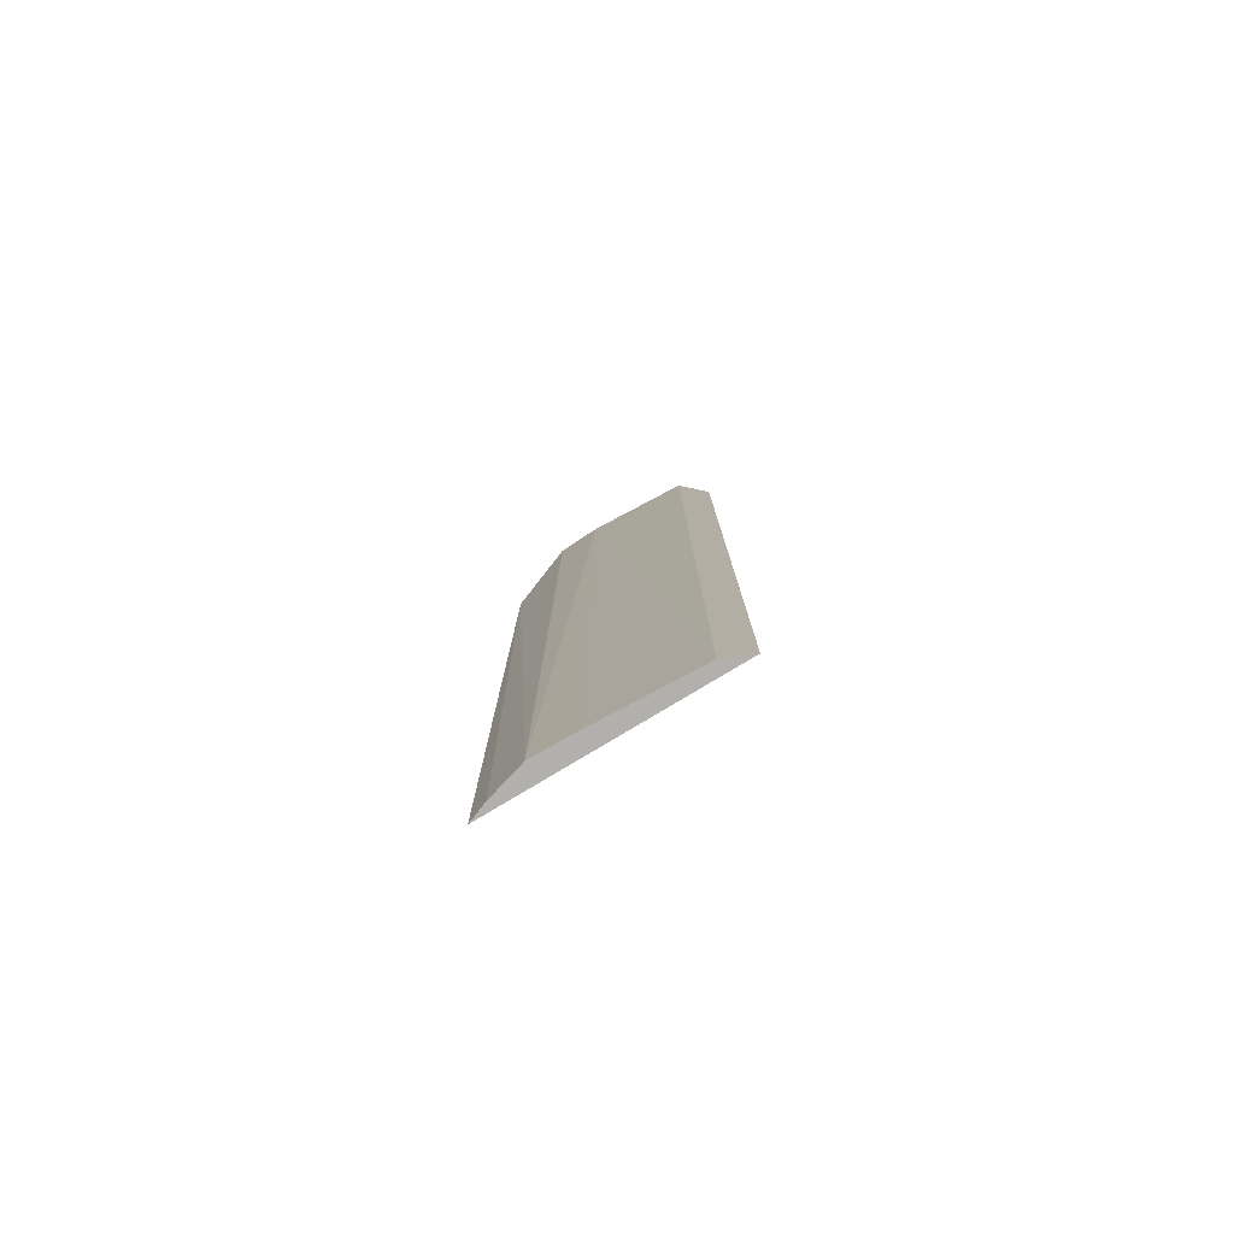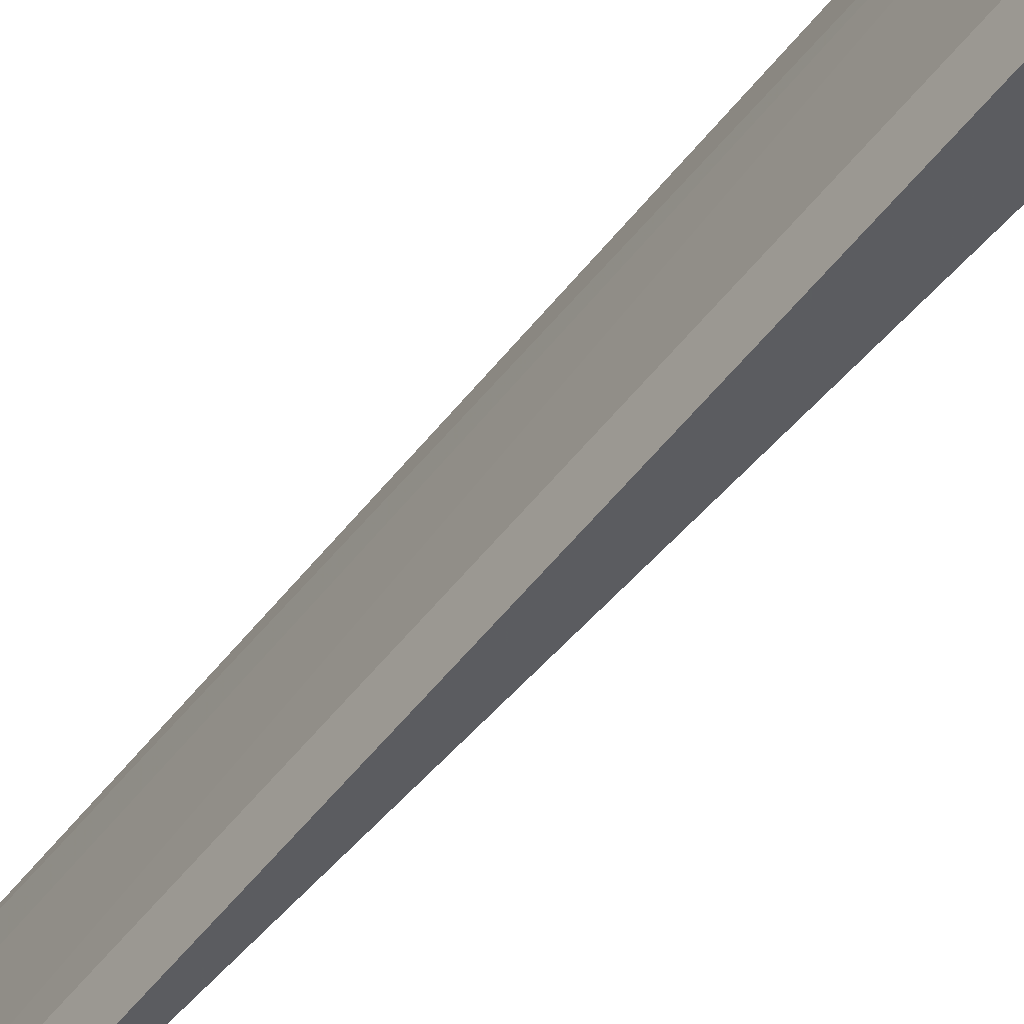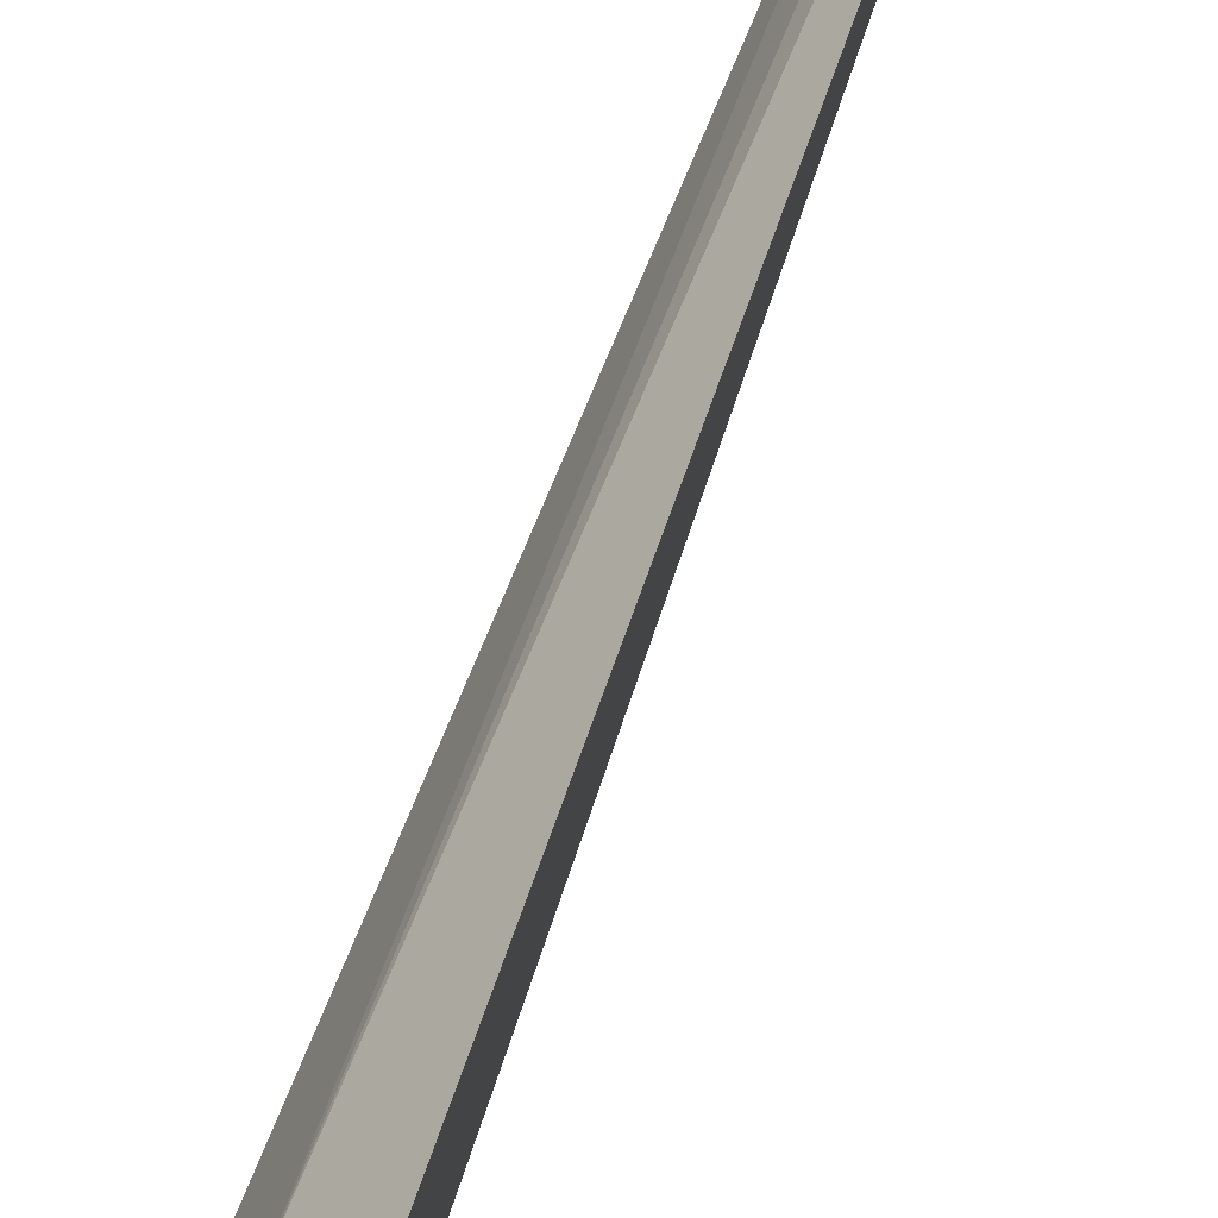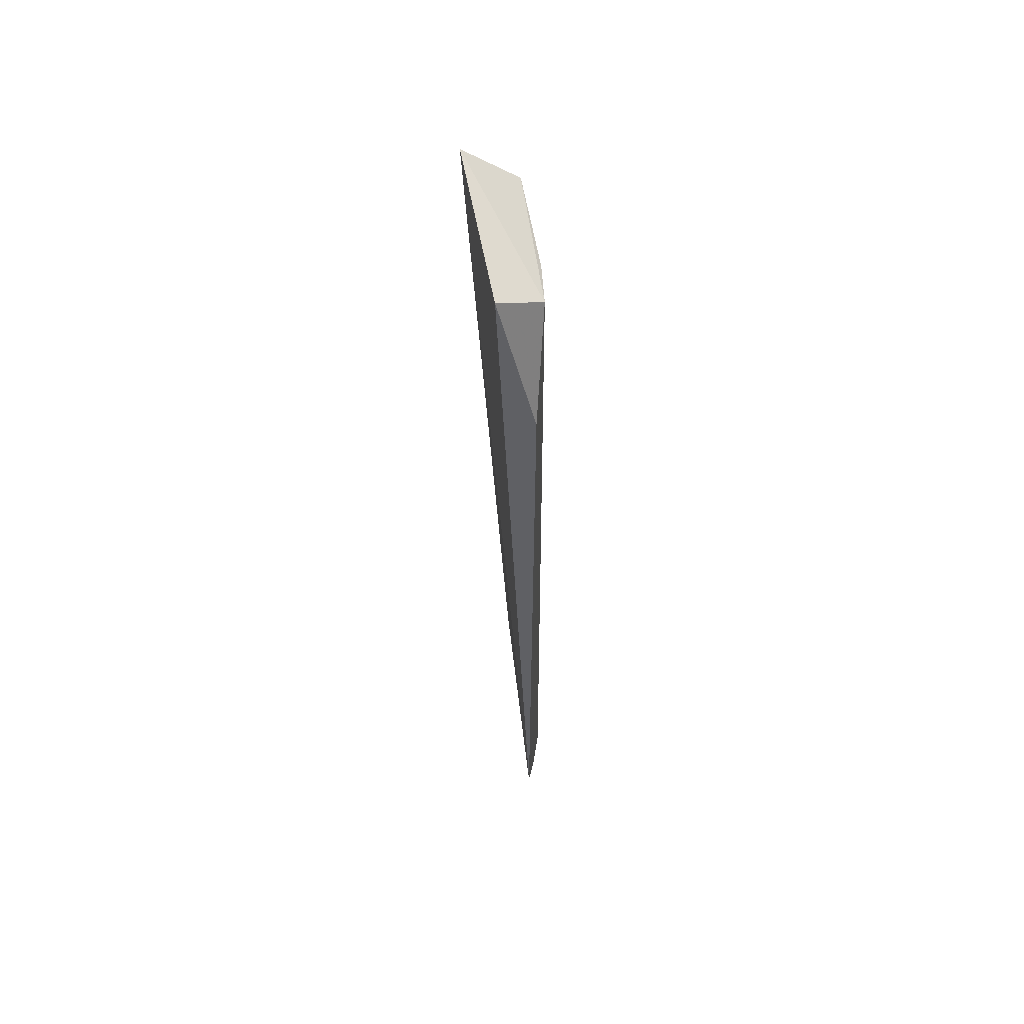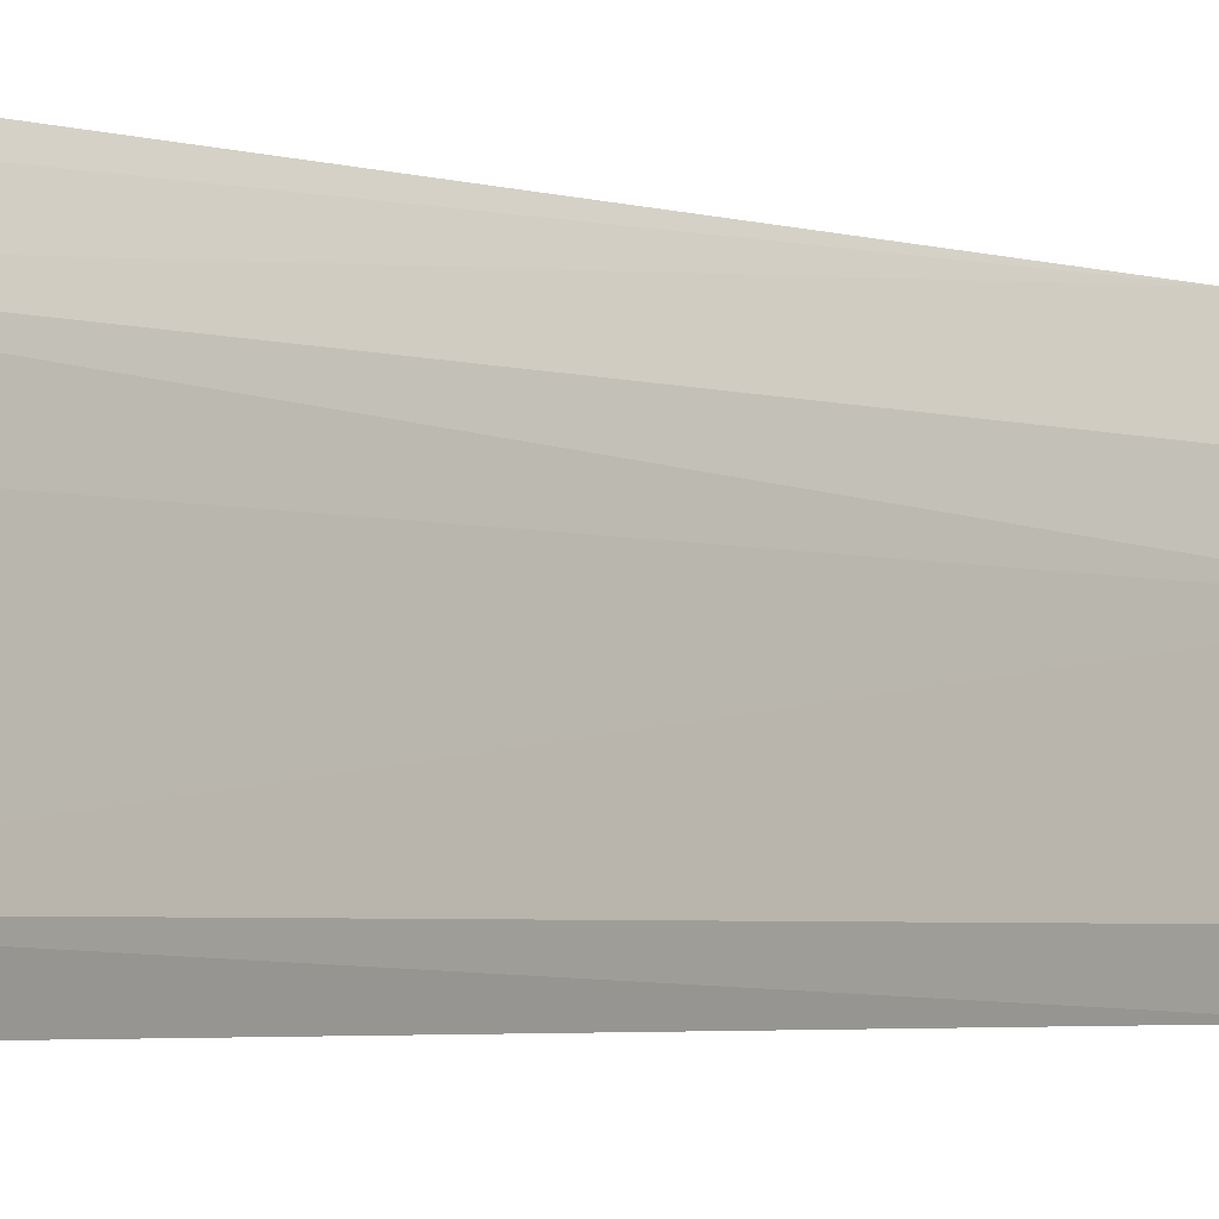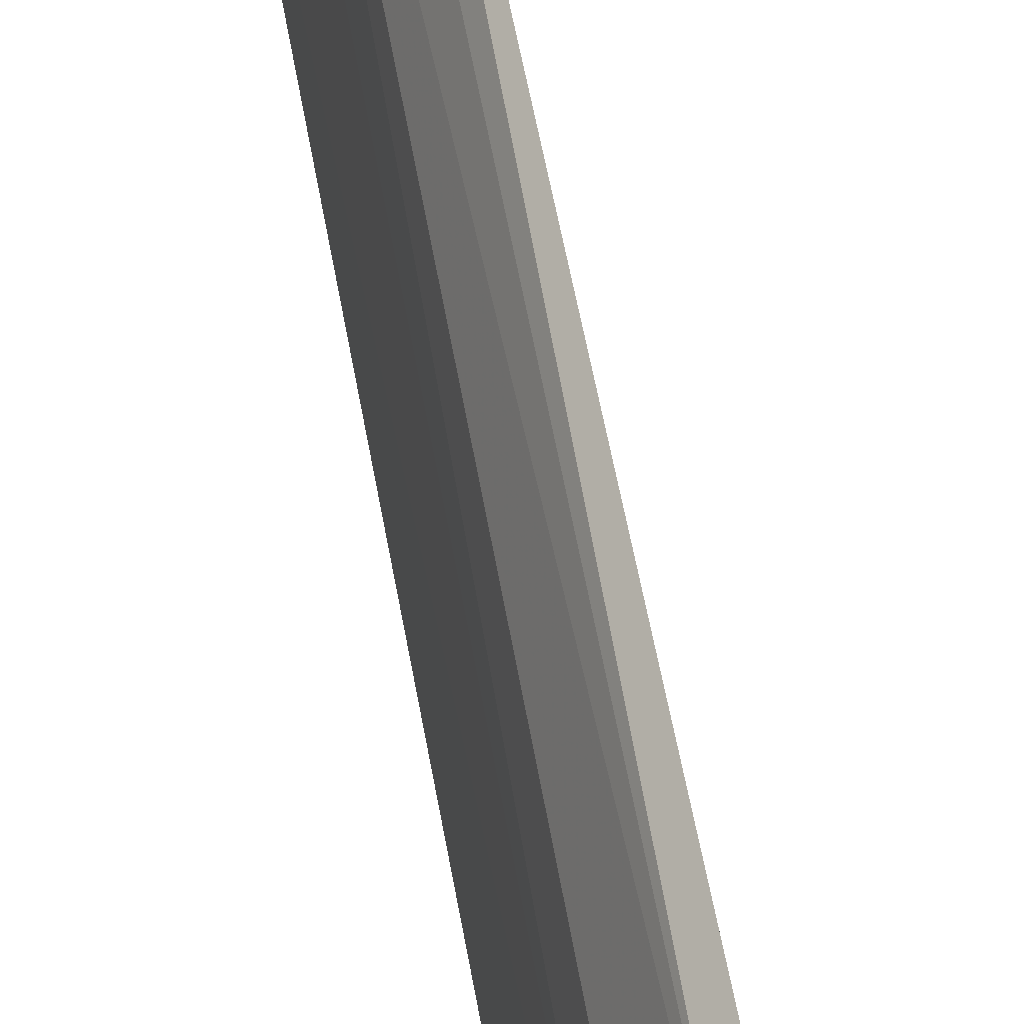
<metadata>
{"format":"obj","ext":"obj","renderer":"f3d","projection":"perspective","resolution":1024,"background":"white","views":[{"elev":-78.7,"azim":-71.5,"up":"+Z"},{"elev":-49.8,"azim":-35.4,"up":"+Y"},{"elev":48.6,"azim":17.8,"up":"+Y"},{"elev":58.1,"azim":160.8,"up":"+Z"},{"elev":-2.9,"azim":-141.6,"up":"+Y"},{"elev":75.1,"azim":-10.8,"up":"+Y"}]}
</metadata>
<code>
v -0.132 -0.007391 0.1394
v -0.1316 0.07621 -0.2348
v -0.1221 0.05974 0.1362
v -0.1316 0.07621 0.08333
v -0.1542 -0.00276 -0.2348
v -0.1531 -0.002556 0.1222
v -0.1519 -0.01436 -0.2348
v -0.1437 0.05554 -0.2348
v -0.1416 0.05513 0.1234
v -0.1519 -0.01436 0.08333
v -0.1363 0.06921 -0.2348
v -0.1465 0.03794 0.1214
v -0.1471 0.03807 -0.2348
f 1 2 3
f 3 2 4
f 7 5 2
f 7 2 1
f 9 6 1
f 9 1 3
f 9 3 4
f 9 4 8
f 10 6 5
f 10 5 7
f 10 7 1
f 10 1 6
f 11 8 4
f 11 4 2
f 11 2 5
f 11 5 8
f 12 5 6
f 12 9 8
f 12 6 9
f 13 12 8
f 13 8 5
f 13 5 12

</code>
